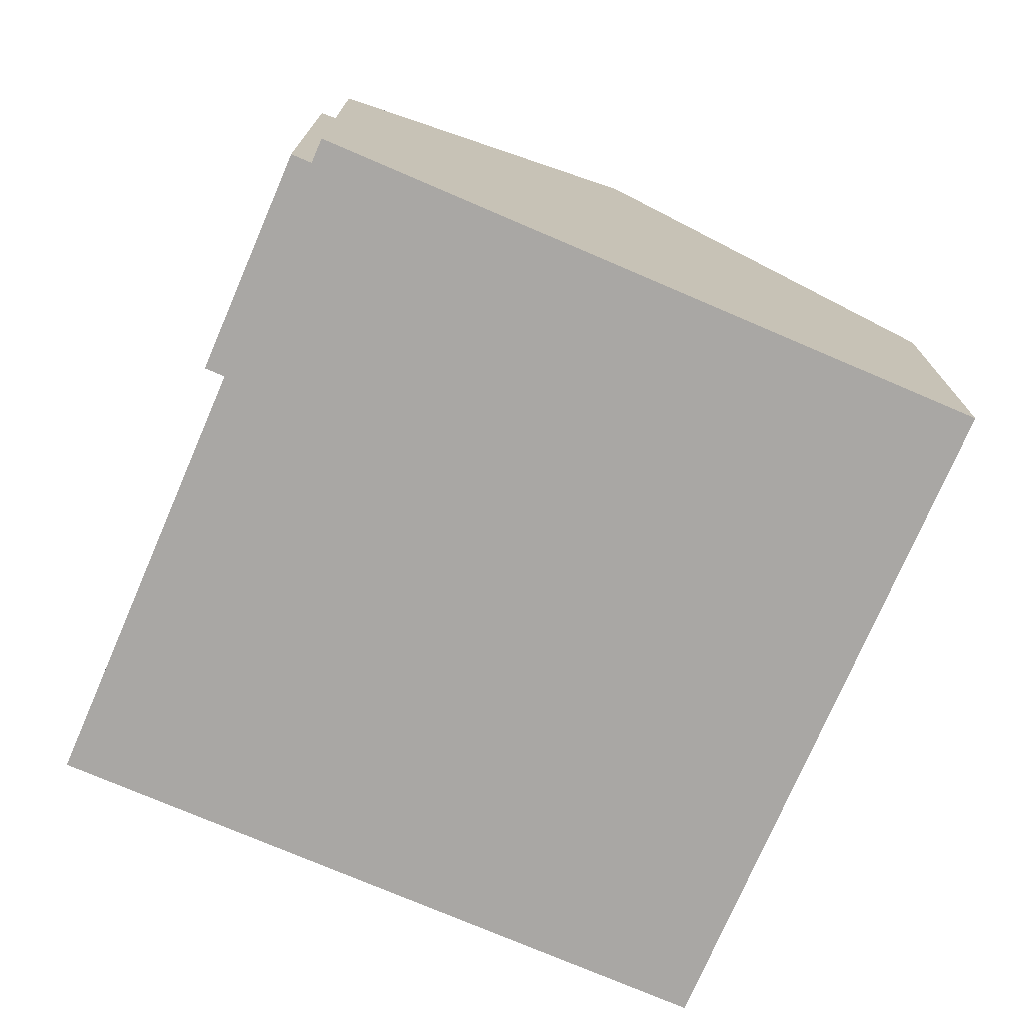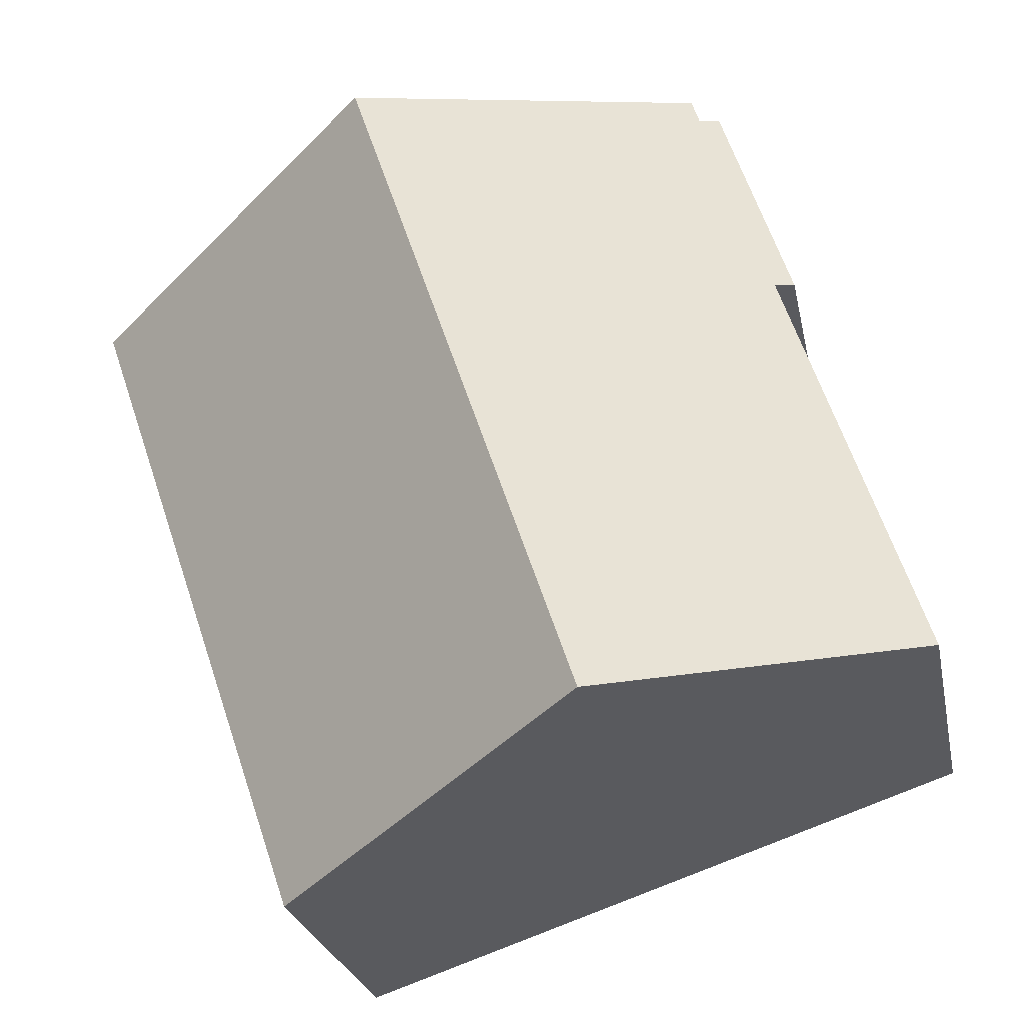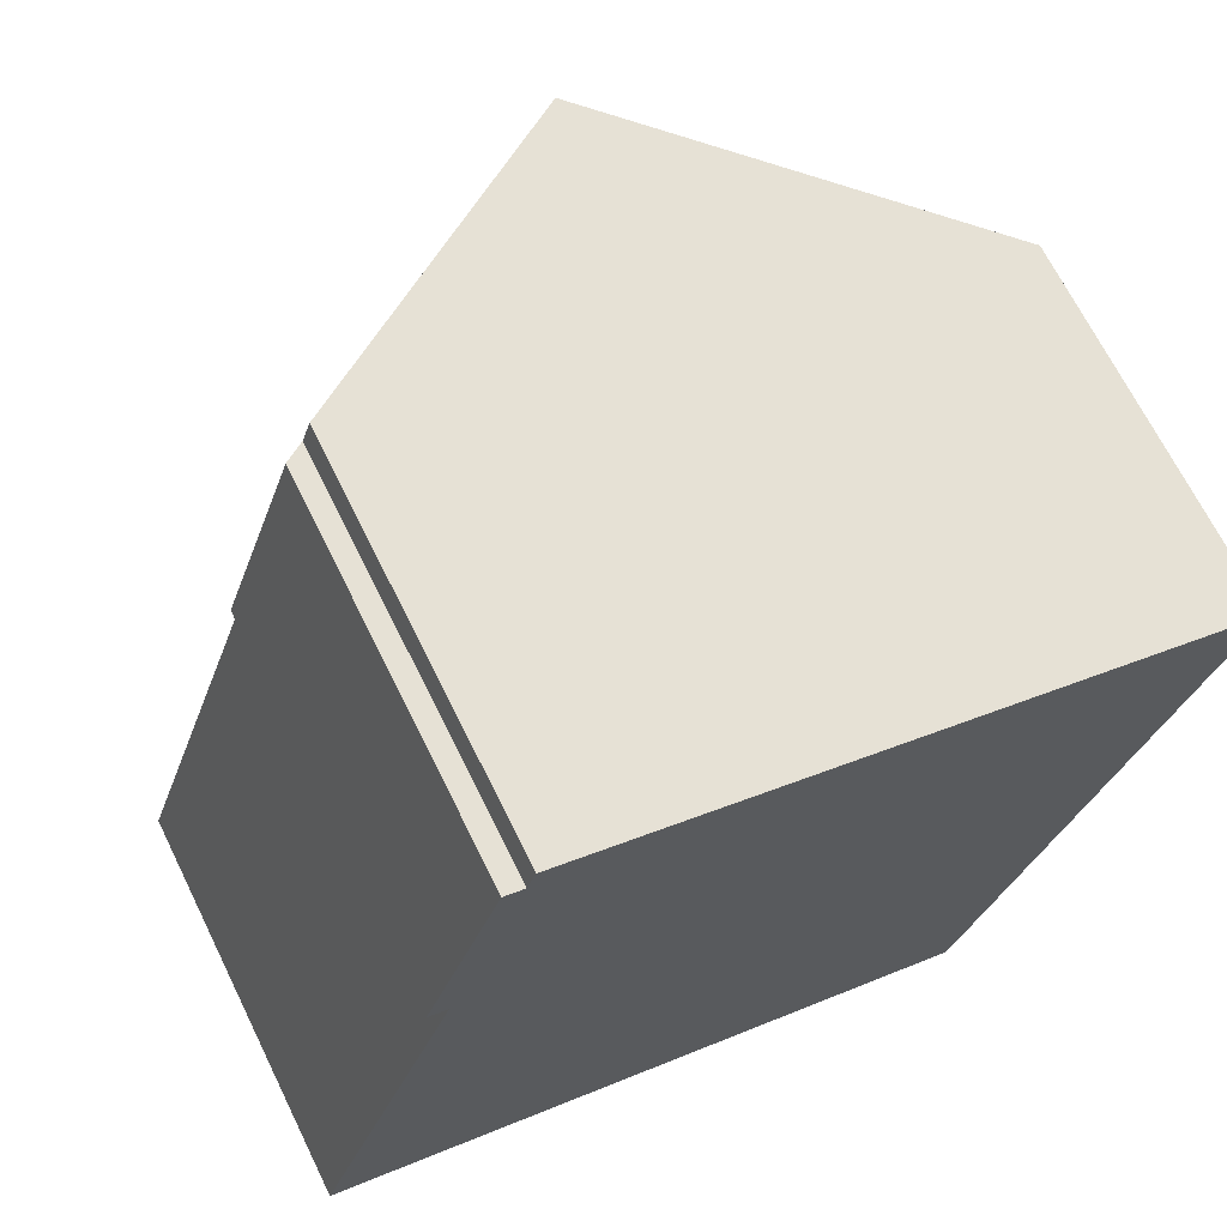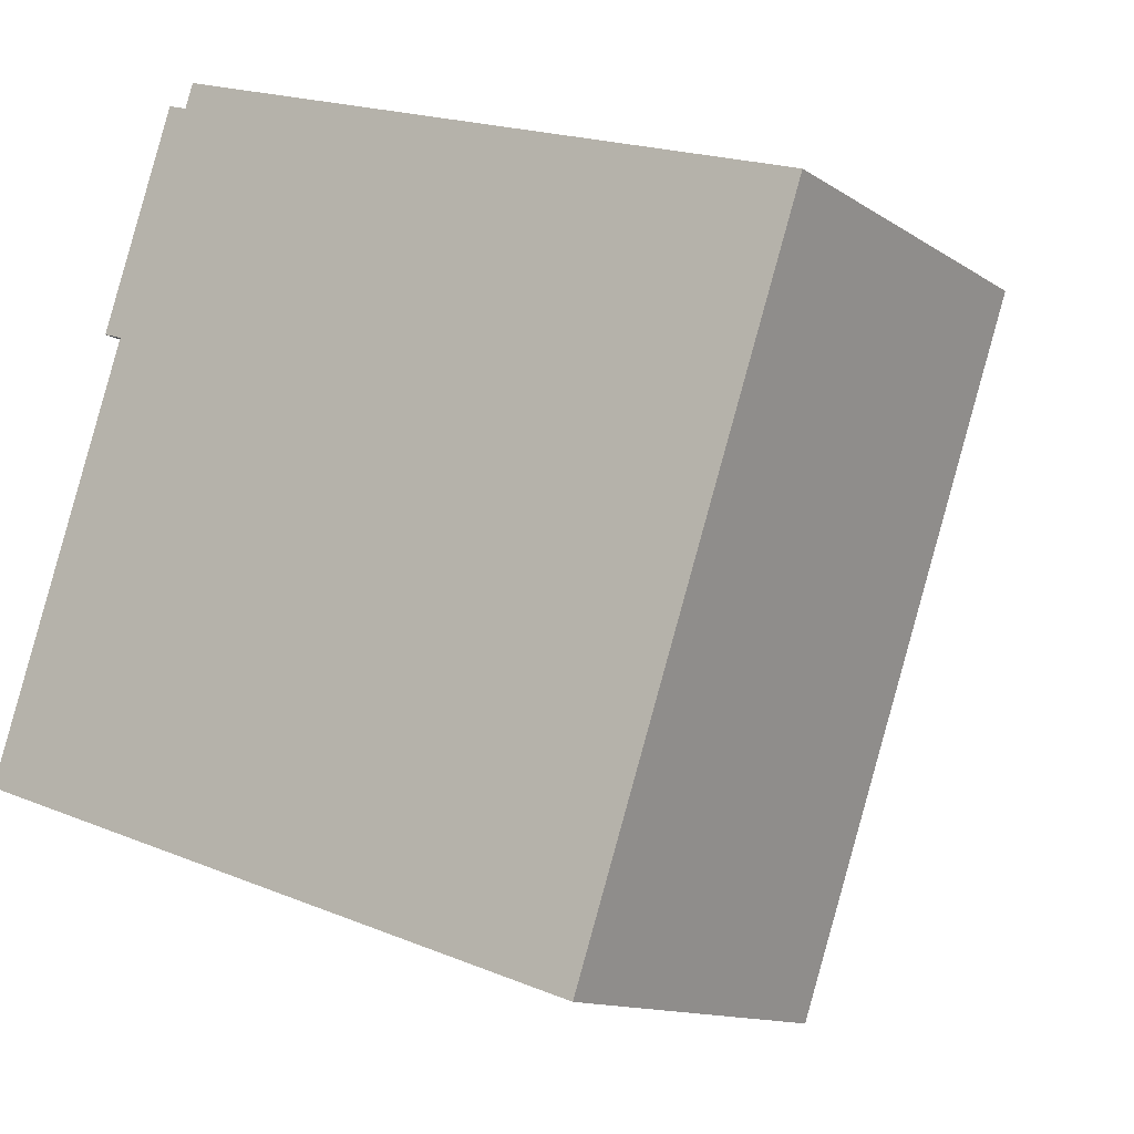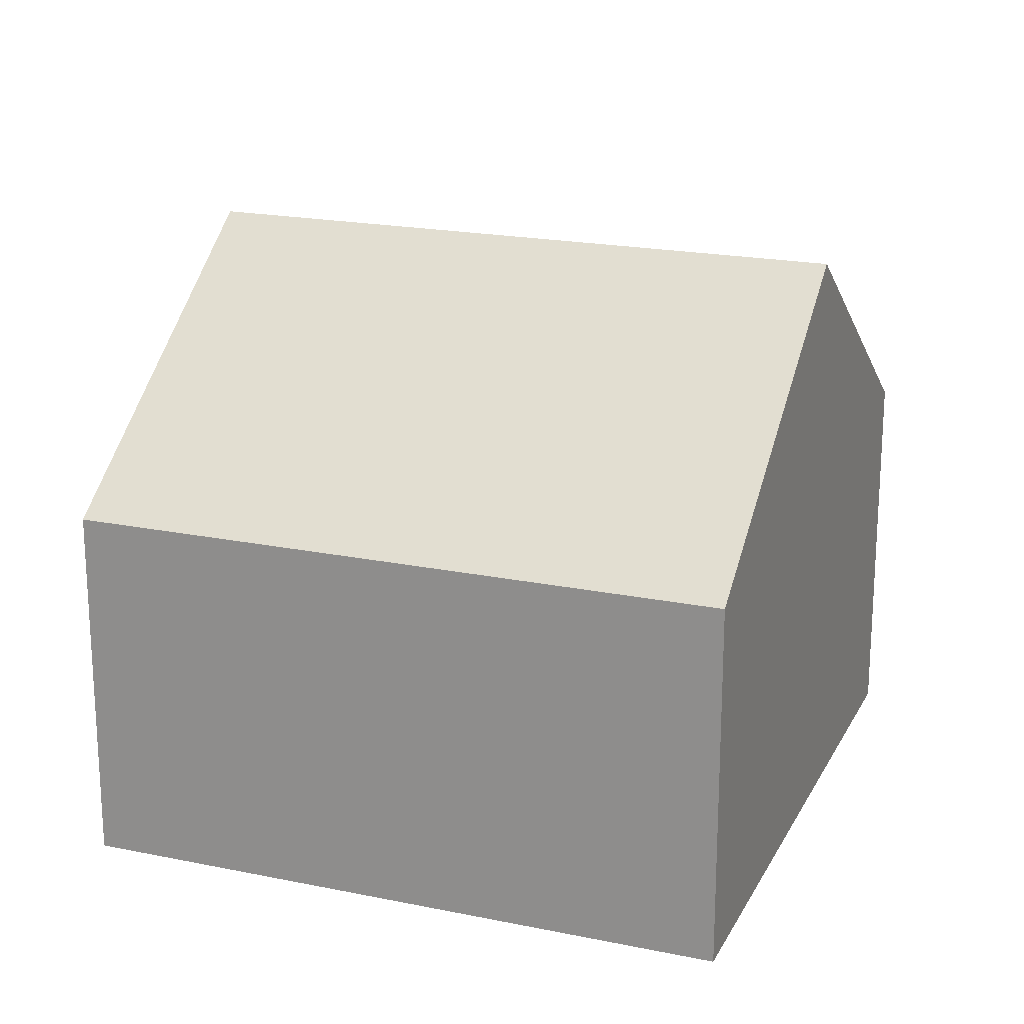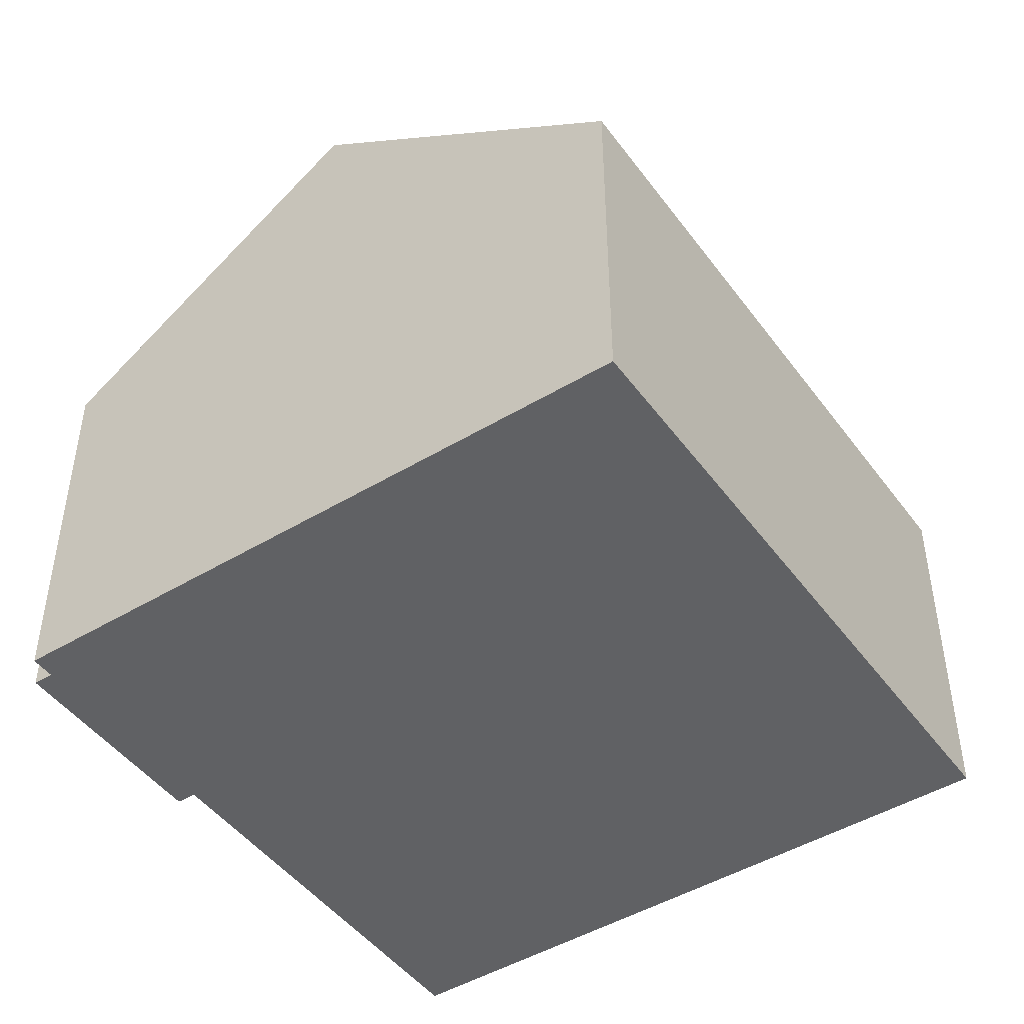
<metadata>
{"format":"obj","ext":"obj","renderer":"f3d","projection":"perspective","resolution":1024,"background":"white","views":[{"elev":-74.7,"azim":-4.5,"up":"+Y"},{"elev":-24.6,"azim":-169.0,"up":"+Z"},{"elev":67.8,"azim":-26.2,"up":"+Z"},{"elev":-12.4,"azim":33.8,"up":"+Z"},{"elev":20.0,"azim":129.5,"up":"+Y"},{"elev":-46.8,"azim":53.1,"up":"+Y"}]}
</metadata>
<code>
v  4.361 8.646 -1.48
v  3.055 5.414 8.985
v  7.41 8.646 7.507
v  2.943 5.414 8.657
v  1.941 5.41 5.721
v  0 5.41 3.313e-16
v  1.674 5.212 5.811
v  2.671 5.212 8.75
v  10.49 5.212 1.366
v  12.04 5.212 5.937
v  8.989 5.212 -3.05
v  1.674 -3.558e-16 5.811
v  2.671 -5.358e-16 8.75
v  2.943 -5.301e-16 8.657
v  3.055 -5.502e-16 8.985
v  0 0 0
v  1.941 -3.503e-16 5.721
v  7.41 -4.597e-16 7.507
v  12.04 -3.635e-16 5.937
v  10.49 -8.364e-17 1.366
v  8.989 1.868e-16 -3.05
v  4.361 9.062e-17 -1.48
g defaultobject
f 1 2 3
f 2 1 4
f 4 1 5
f 5 1 6
f 4 7 8
f 7 4 5
f 9 3 10
f 3 9 1
f 1 9 11
f 12 8 7
f 8 12 13
f 14 2 4
f 2 14 15
f 16 5 6
f 5 16 17
f 8 14 4
f 14 8 13
f 15 3 2
f 3 15 10
f 10 15 18
f 10 18 19
f 19 9 10
f 9 19 11
f 11 19 20
f 11 20 21
f 21 1 11
f 1 21 6
f 6 21 22
f 6 22 16
f 17 7 5
f 7 17 12
f 18 20 19
f 20 18 21
f 21 18 15
f 21 15 22
f 22 15 14
f 22 14 13
f 22 13 17
f 17 13 12
f 16 22 17

</code>
